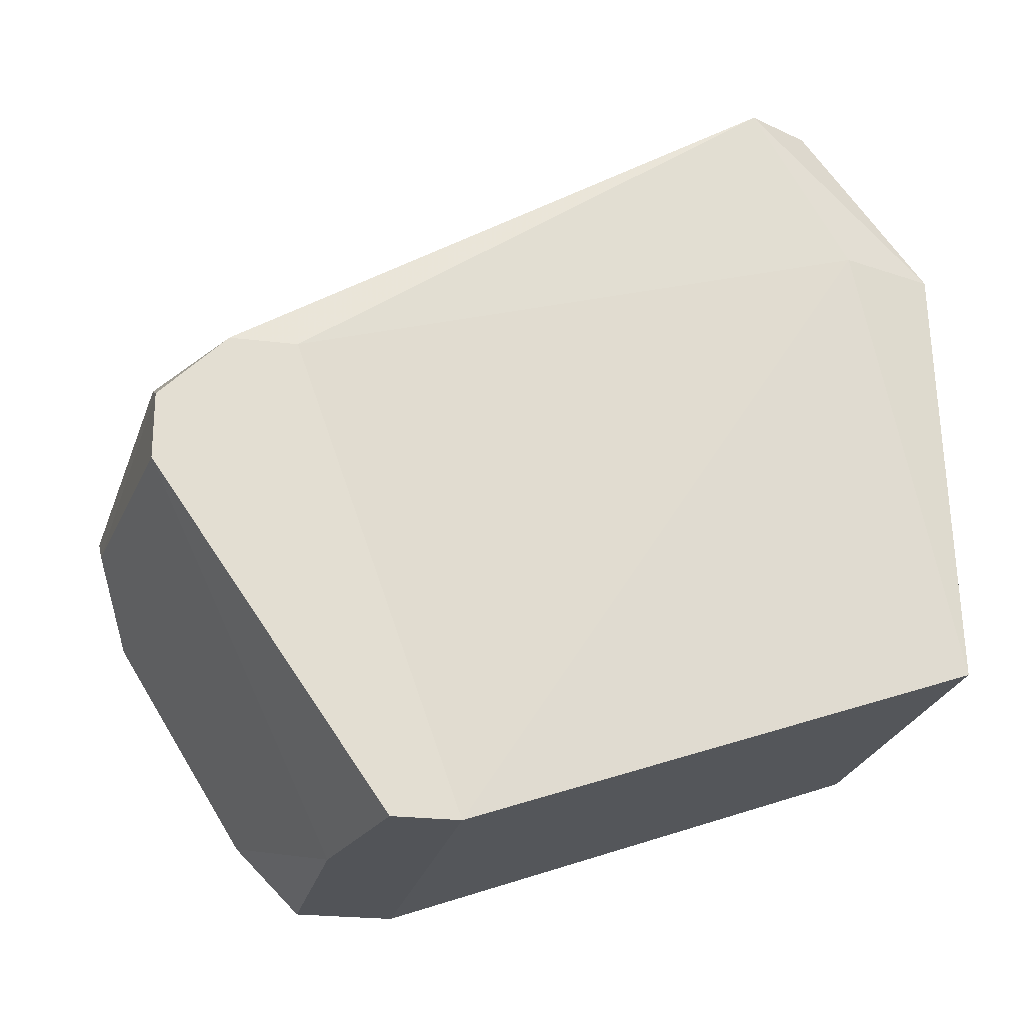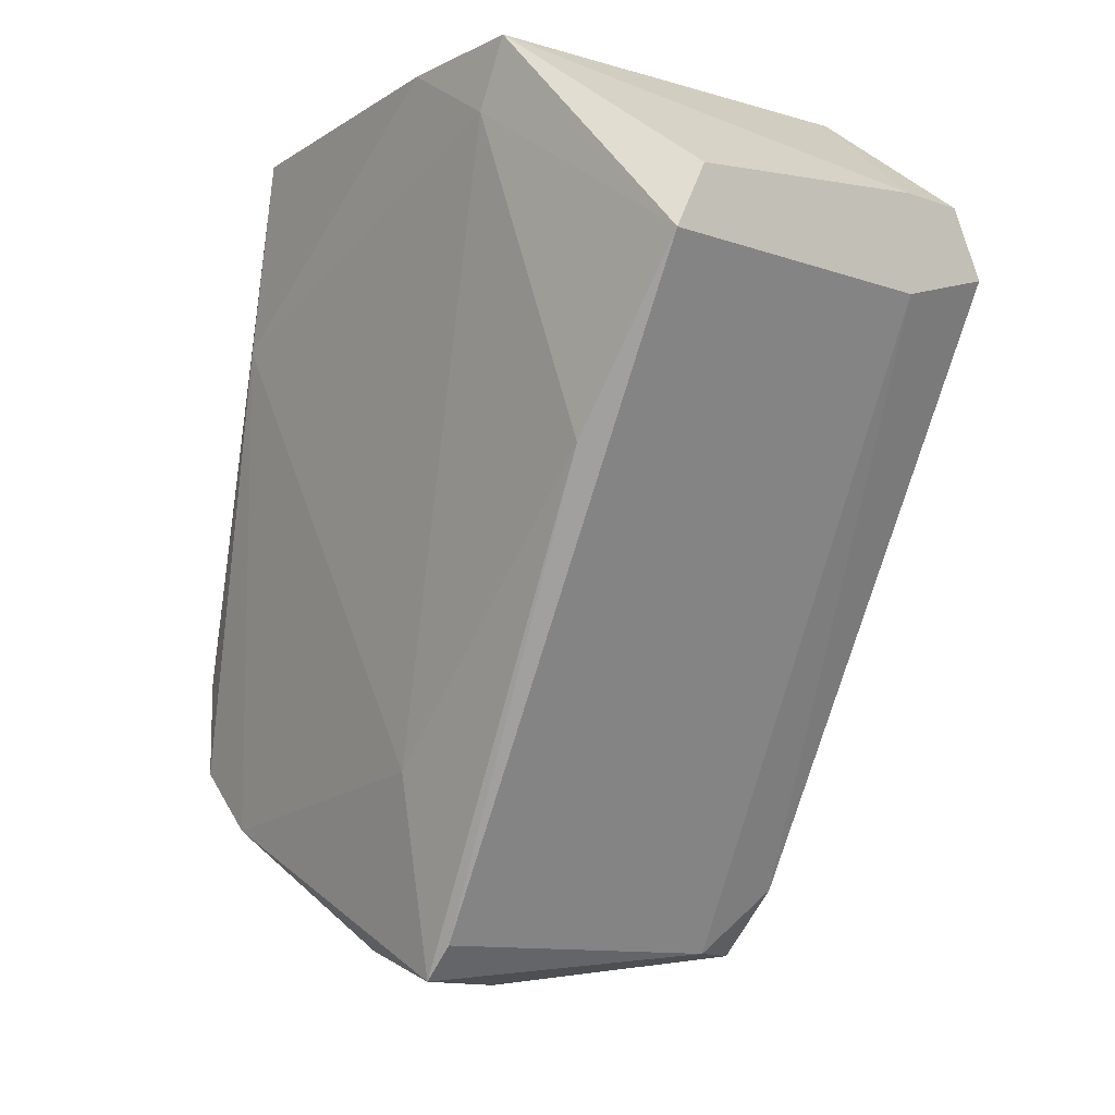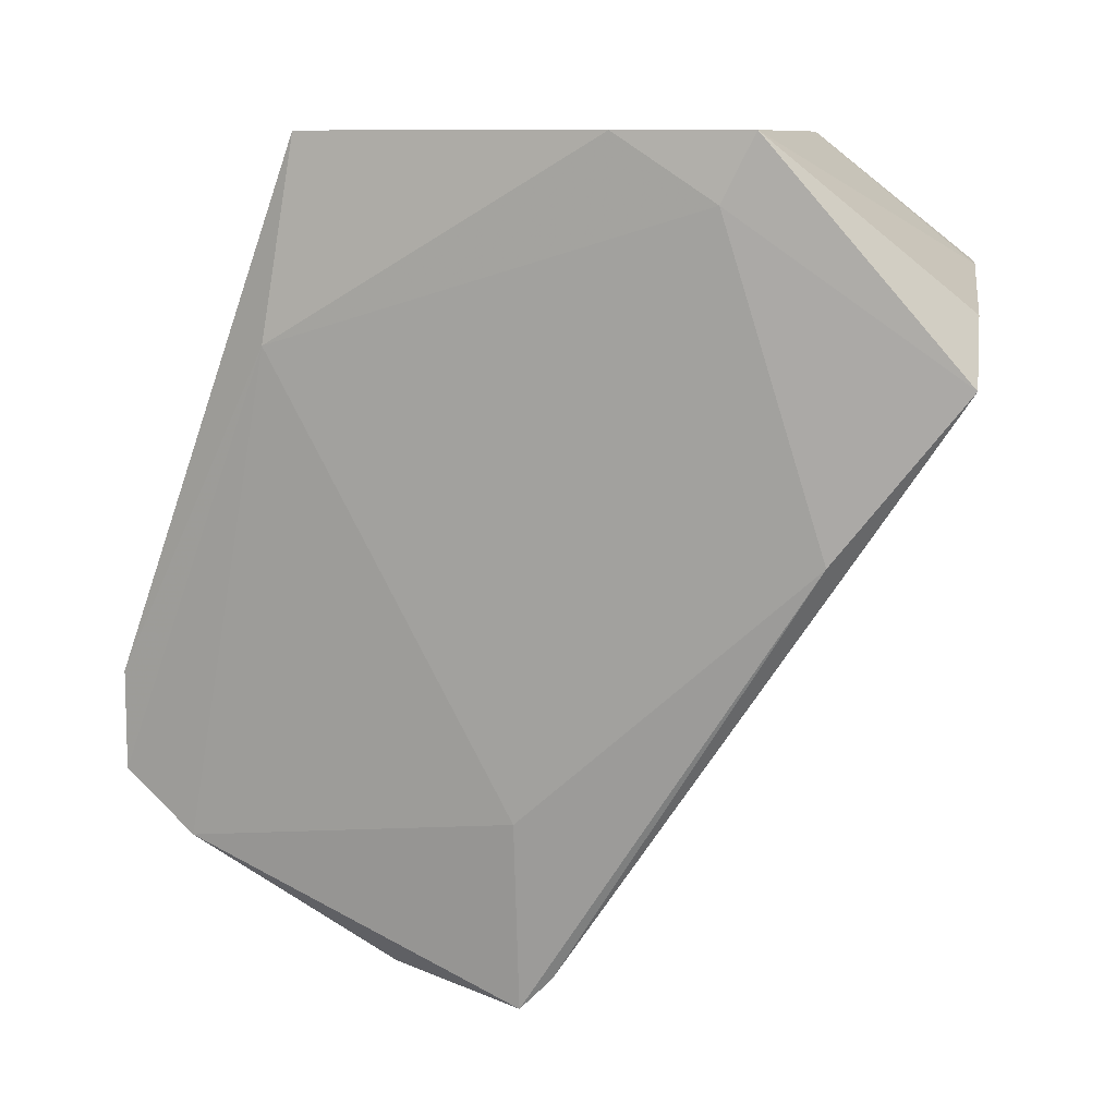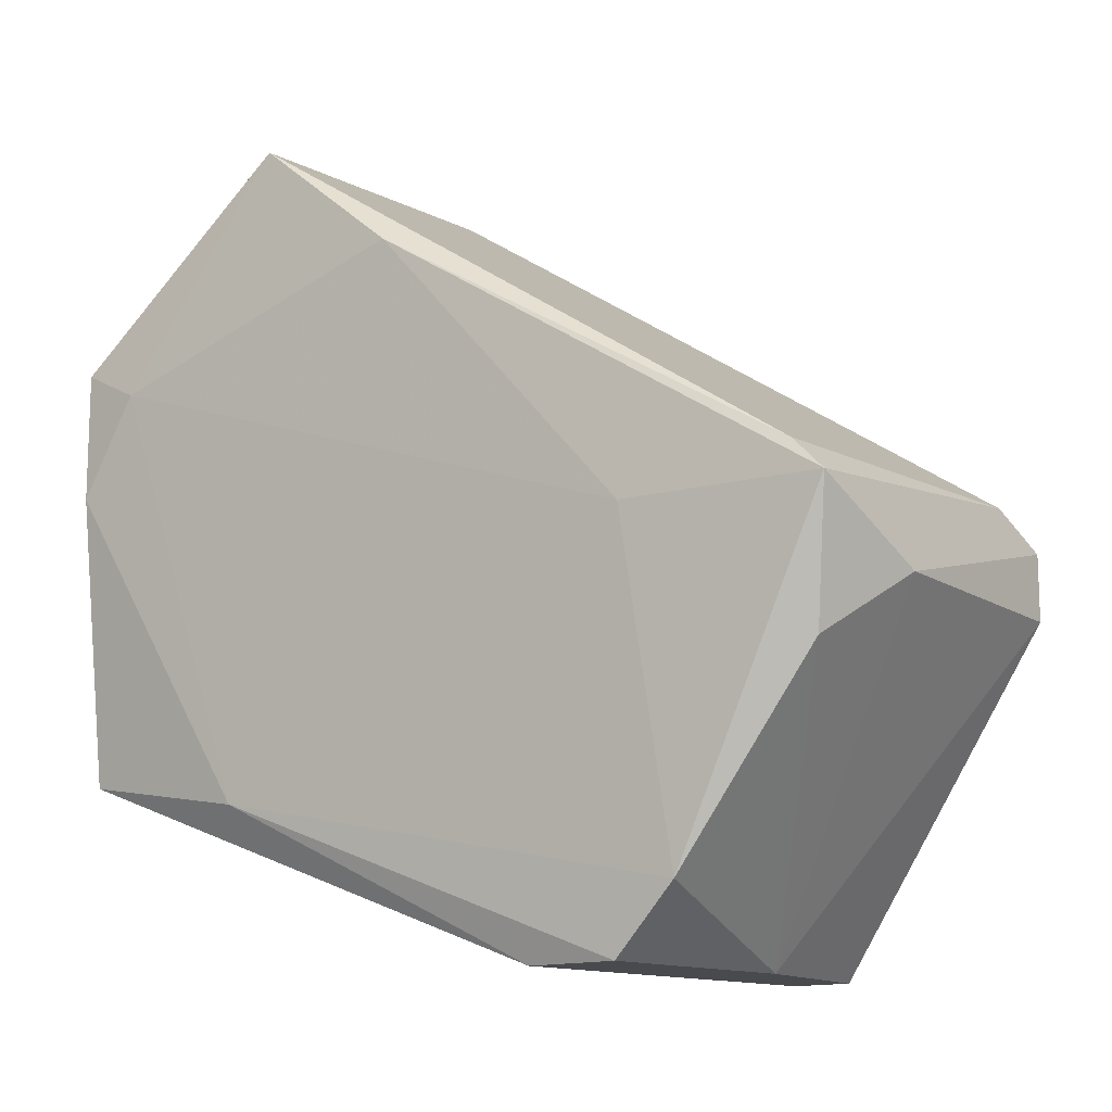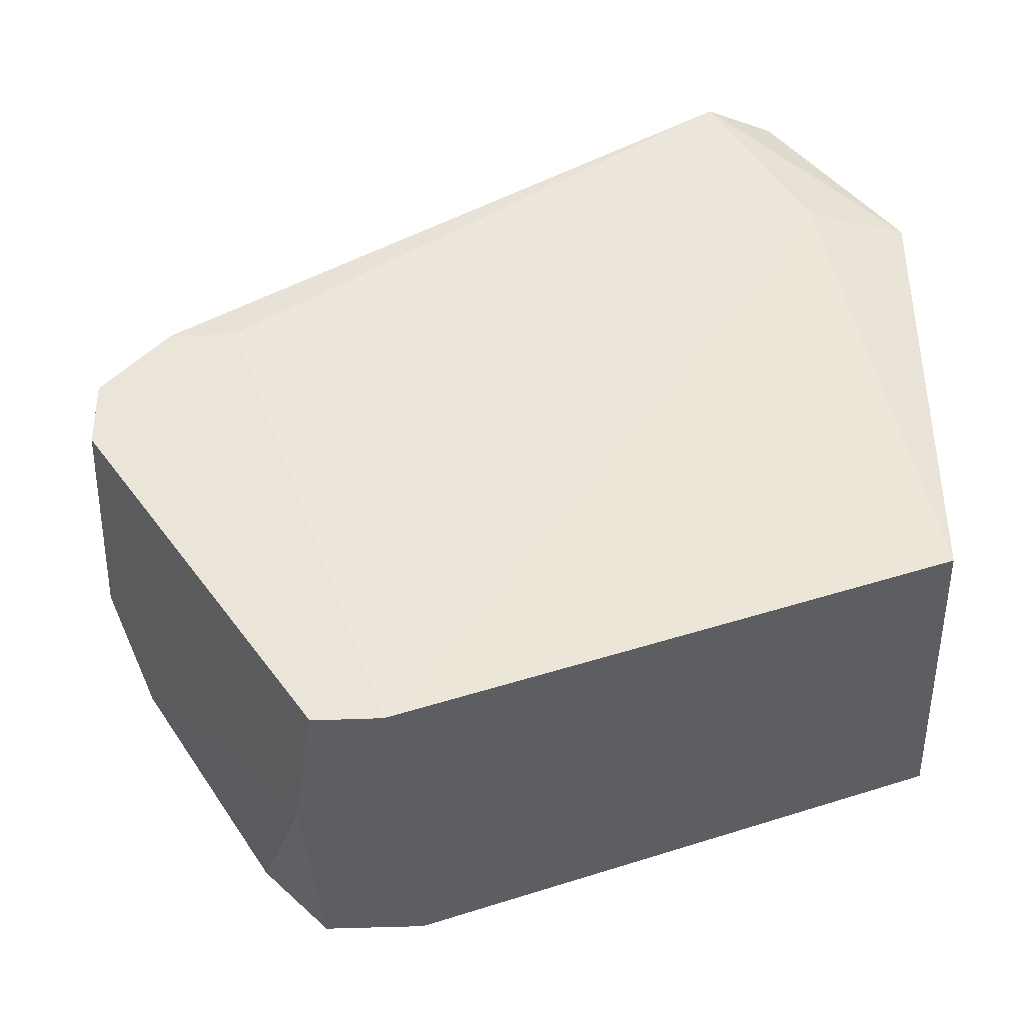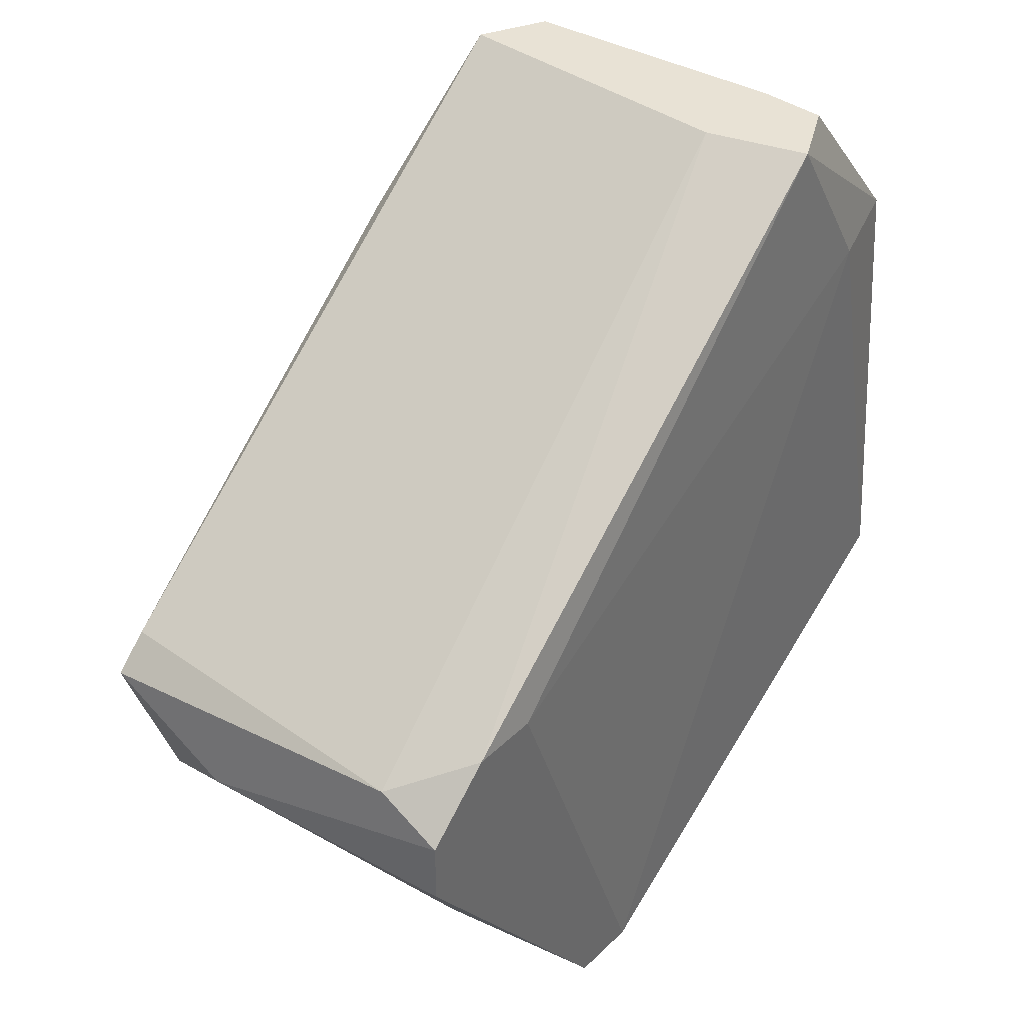
<metadata>
{"format":"obj","ext":"obj","renderer":"f3d","projection":"perspective","resolution":1024,"background":"white","views":[{"elev":-23.0,"azim":77.9,"up":"+Z"},{"elev":-11.3,"azim":-40.2,"up":"+Y"},{"elev":9.7,"azim":-81.5,"up":"+Y"},{"elev":-13.1,"azim":-48.6,"up":"+Z"},{"elev":-37.3,"azim":93.3,"up":"+Z"},{"elev":40.8,"azim":40.8,"up":"+Z"}]}
</metadata>
<code>
v -0.02446 -0.06742 0.003452
v -0.02446 -0.07267 0.01787
v -0.02446 -0.06087 0.000828
v -0.02446 -0.07398 0.01656
v -0.02446 -0.0648 0.000828
v -0.01921 -0.07398 0.01394
v -0.02315 -0.07267 0.01132
v -0.008729 -0.07004 0.01918
v -0.008729 -0.06742 0.01918
v -0.008729 -0.06349 0.000828
v -0.008729 -0.07267 0.01656
v -0.008729 -0.07267 0.01394
v -0.008729 -0.06087 0.000828
v -0.02708 -0.04908 0.03361
v -0.02708 -0.03989 0.008695
v -0.02708 -0.04776 0.007386
v -0.02708 -0.05563 0.02836
v -0.02839 -0.03989 0.02049
v -0.02839 -0.03989 0.02574
v -0.02839 -0.04252 0.02443
v -0.01266 -0.03989 0.02704
v -0.01266 -0.04514 0.03361
v -0.01135 -0.03989 0.008695
v -0.01135 -0.04776 0.03361
v -0.01135 -0.07267 0.01787
v -0.01135 -0.04383 0.02704
v -0.01528 -0.04908 0.03361
v -0.01528 -0.04514 0.03361
v -0.01528 -0.0648 0.000828
v -0.02577 -0.06611 0.01656
v -0.02577 -0.04645 0.03361
f 30 17 20
f 22 28 14
f 18 23 15
f 22 14 24
f 28 22 21
f 23 18 21
f 22 24 21
f 28 21 19
f 21 18 19
f 11 10 13
f 10 5 13
f 15 23 13
f 4 11 25
f 13 5 3
f 15 13 3
f 18 15 16
f 3 5 16
f 15 3 16
f 10 11 12
f 11 13 9
f 30 4 17
f 23 21 26
f 21 24 26
f 13 23 26
f 24 9 26
f 9 13 26
f 24 14 27
f 14 25 27
f 5 10 29
f 10 12 29
f 14 28 31
f 28 19 31
f 19 14 31
f 4 25 2
f 25 14 2
f 14 17 2
f 17 4 2
f 7 4 1
f 4 30 1
f 16 5 1
f 30 16 1
f 29 7 1
f 5 29 1
f 25 11 8
f 11 9 8
f 9 24 8
f 24 27 8
f 27 25 8
f 4 7 6
f 11 4 6
f 12 11 6
f 7 29 6
f 29 12 6
f 14 19 20
f 19 18 20
f 18 16 20
f 16 30 20
f 17 14 20

</code>
